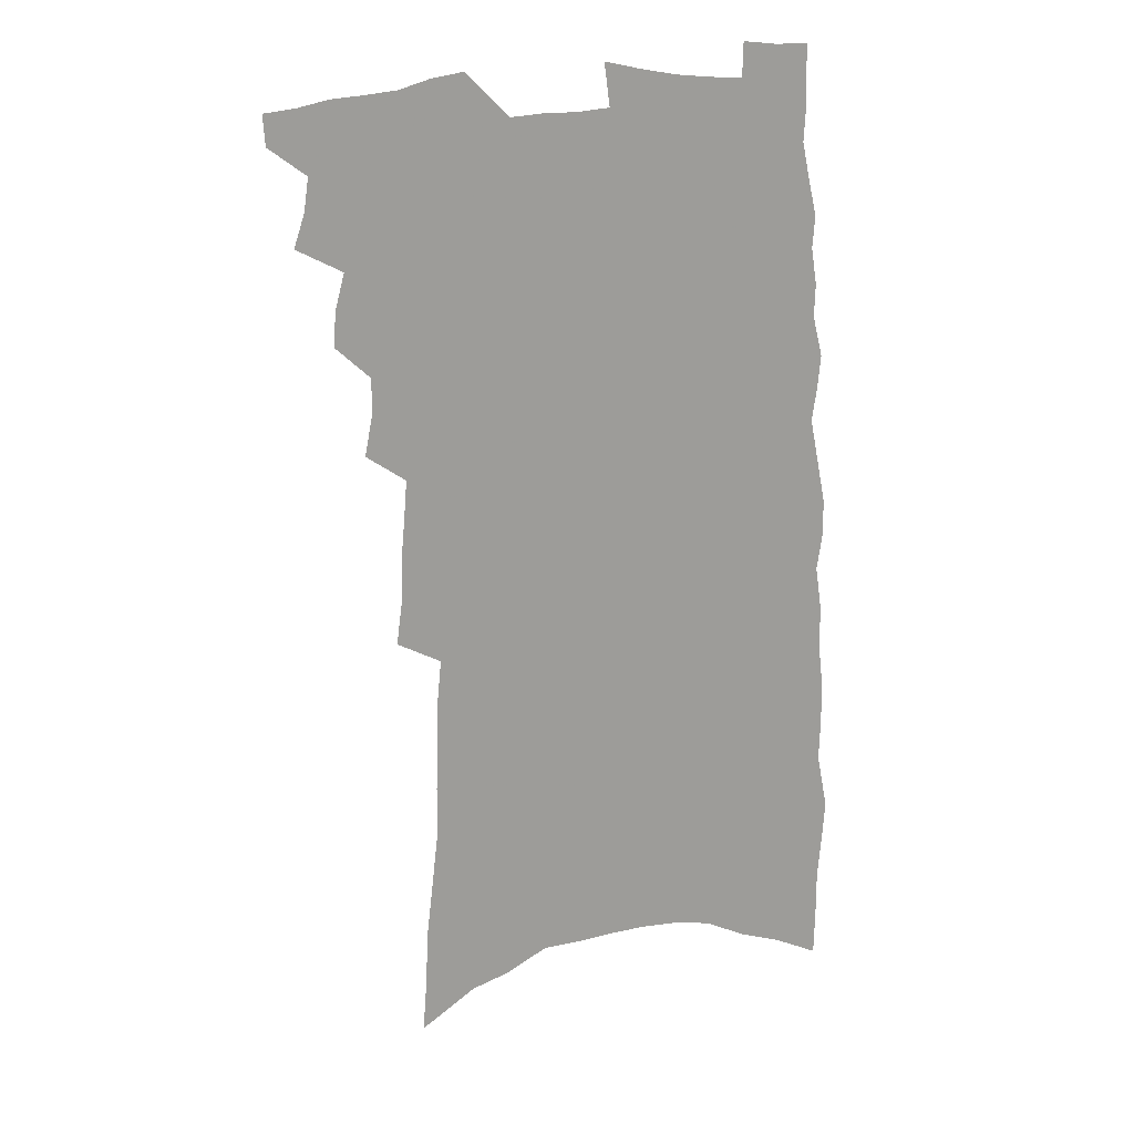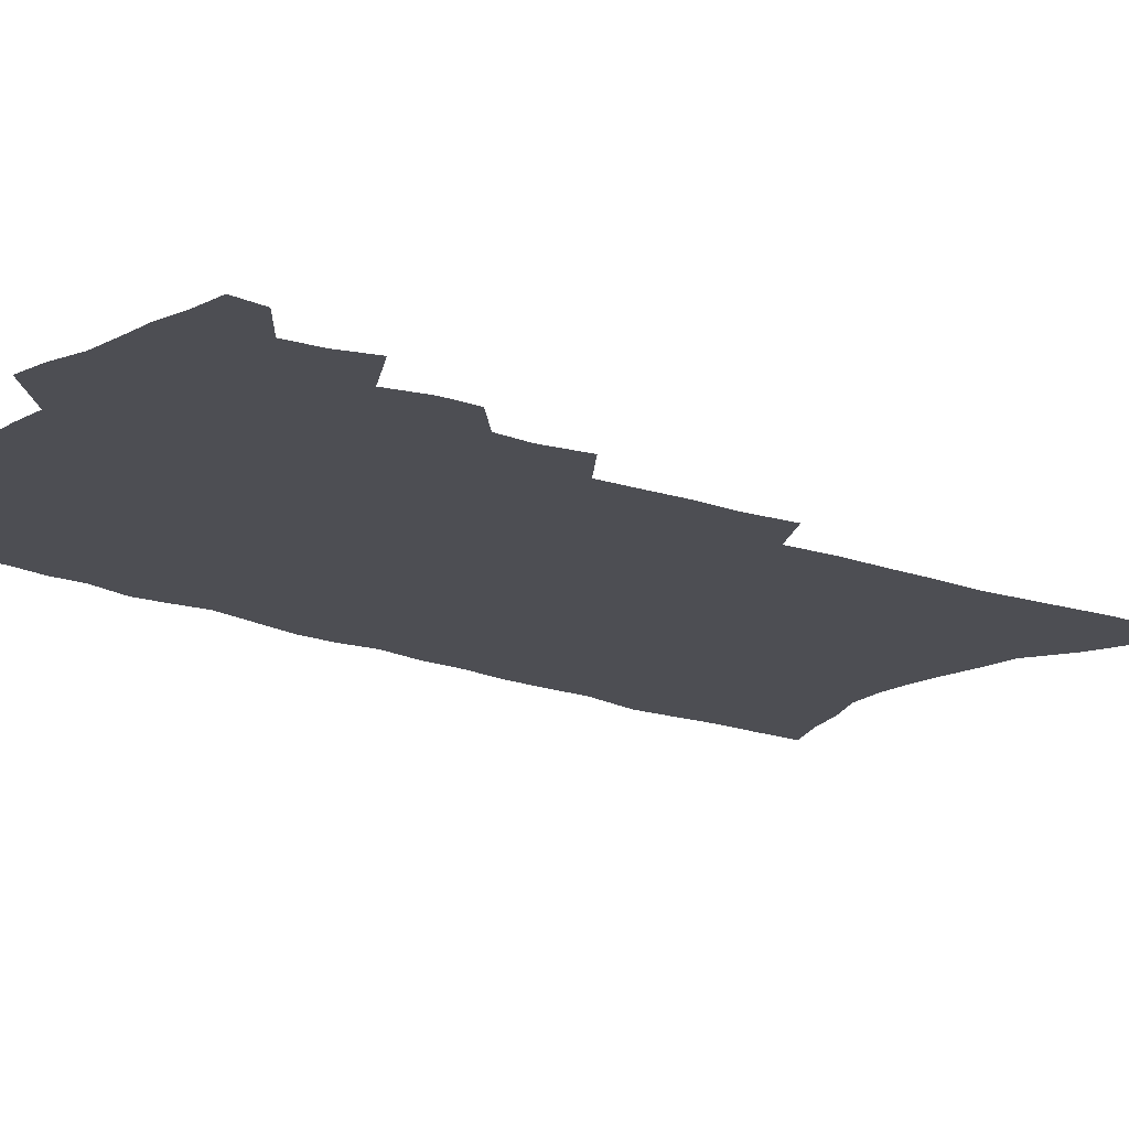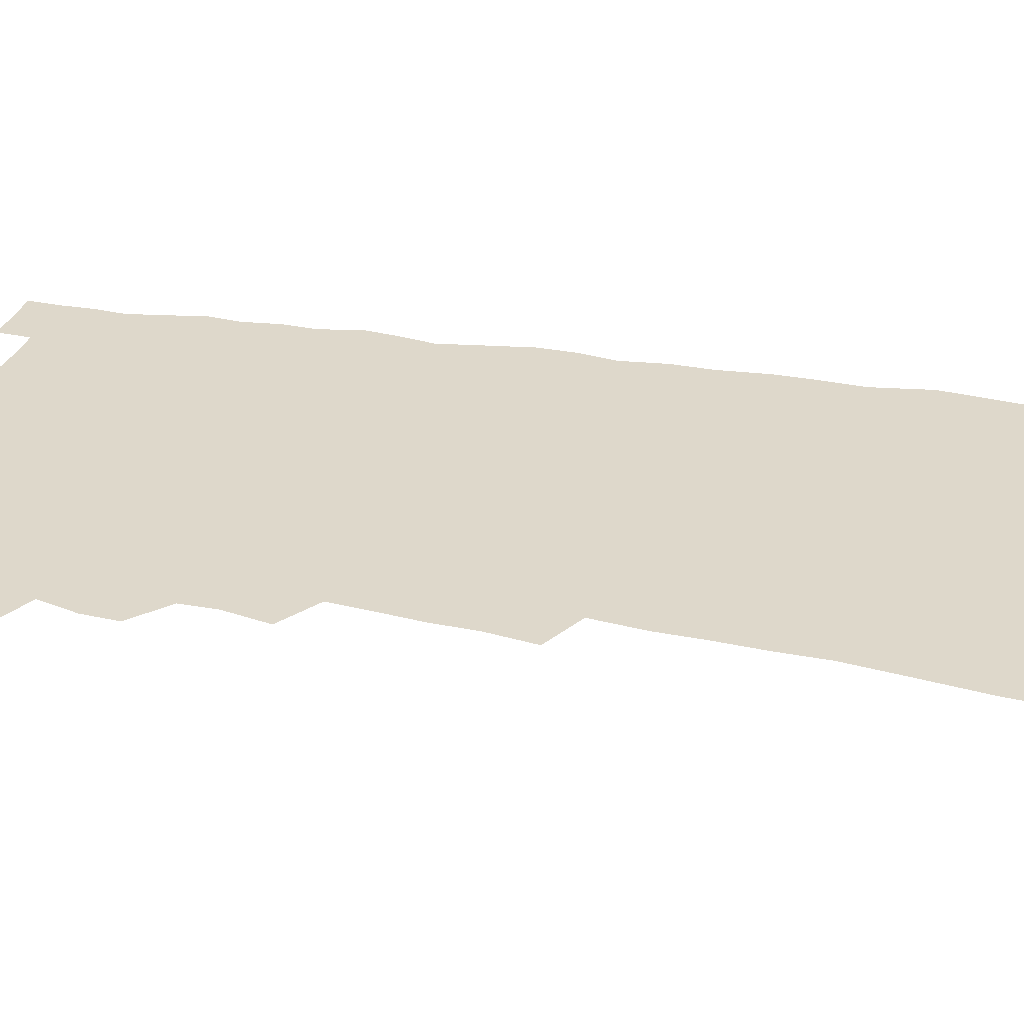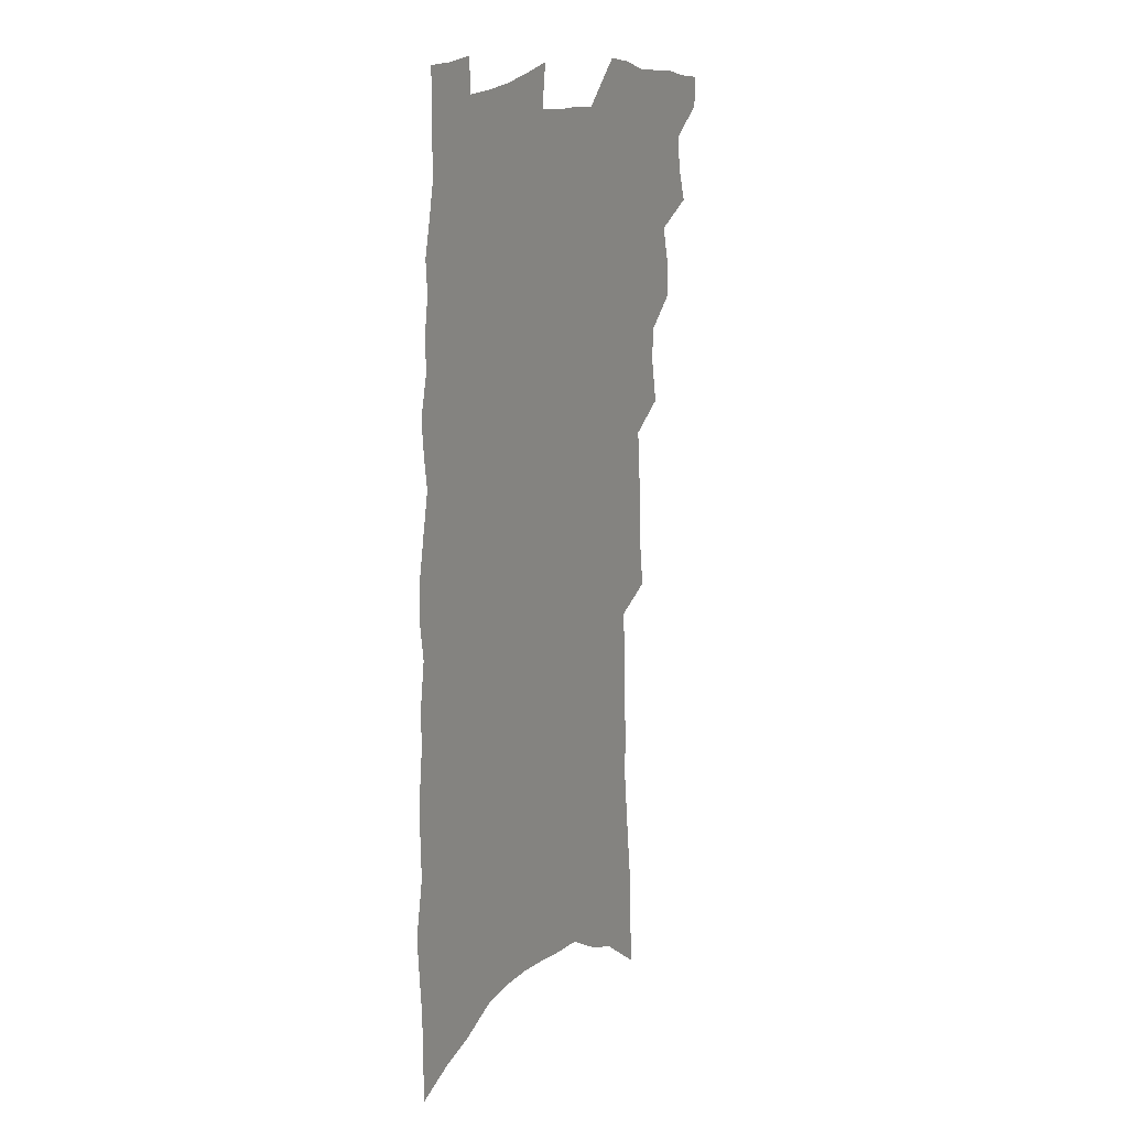
<metadata>
{"format":"obj","ext":"obj","renderer":"f3d","projection":"perspective","resolution":1024,"background":"white","views":[{"elev":20.2,"azim":-11.8,"up":"+Y"},{"elev":-17.4,"azim":-127.9,"up":"+Z"},{"elev":31.6,"azim":-74.7,"up":"+Z"},{"elev":17.3,"azim":119.3,"up":"+Y"}]}
</metadata>
<code>
v 503.7 518.9 0
v 502.9 530.7 0
v 512.1 482.1 0
v 516.3 495.1 0
v 518.1 508.1 0
v 517.3 519.9 0
v 515.1 532.3 0
v 525.4 444.8 0
v 526 458 0
v 529.8 472.8 0
v 532.7 485.9 0
v 530.6 497 0
v 531.5 509.2 0
v 530 521 0
v 526.7 535 0
v 535.3 402.6 0
v 538.6 419.6 0
v 538.4 432.8 0
v 542.3 448.4 0
v 543 461.5 0
v 542.9 473.8 0
v 543.9 486.4 0
v 544.3 498.5 0
v 543.9 510.1 0
v 542.4 521.7 0
v 539.1 536.1 0
v 545.3 326.2 0
v 547.7 344.6 0
v 547.9 360.1 0
v 549.3 376.5 0
v 550.5 392.3 0
v 551.5 407.3 0
v 552.8 422.1 0
v 556.4 438.2 0
v 555.4 449.9 0
v 556.9 463.2 0
v 557.6 475.8 0
v 556.4 487.4 0
v 556.7 499.3 0
v 555.8 511.3 0
v 554.1 523.4 0
v 551.2 537.5 0
v 551.9 154.6 0
v 553.5 176.8 0
v 554.4 198 0
v 557.1 222.4 0
v 559.5 245 0
v 559.5 262.9 0
v 560.3 281.3 0
v 560.4 298.3 0
v 562.2 317.7 0
v 563.6 335.5 0
v 563.7 350.8 0
v 564.5 366.6 0
v 565.1 381.7 0
v 565.8 396.6 0
v 567.3 411.9 0
v 568.1 426 0
v 568.5 439.1 0
v 570.5 453.2 0
v 569.6 464.6 0
v 570.2 476.9 0
v 571 488.8 0
v 569.3 500.6 0
v 567.8 512.8 0
v 566 525.5 0
v 562.9 541.2 0
v 572.7 170.7 0
v 570.6 187.2 0
v 574.8 215.3 0
v 575.8 235.8 0
v 576.4 254.8 0
v 576.9 273 0
v 576.2 288.8 0
v 575.5 304.5 0
v 578.1 324.9 0
v 578.7 341.1 0
v 579 356.2 0
v 579.8 371.7 0
v 579.2 385.2 0
v 580.6 400.9 0
v 580.2 413.6 0
v 581.7 428.3 0
v 581.6 440.9 0
v 582.3 453.8 0
v 582.5 466 0
v 582.8 478.1 0
v 582.2 489.7 0
v 582.2 501.1 0
v 580.7 513.1 0
v 578.7 526.4 0
v 575 543.3 0
v 587 176.5 0
v 589.8 203.4 0
v 591.3 226 0
v 590.6 242.5 0
v 592.1 263.8 0
v 591.3 278.7 0
v 590.5 294 0
v 591.5 312.6 0
v 591.3 327.9 0
v 591 342.4 0
v 593.3 361 0
v 593 374.4 0
v 592.8 388.2 0
v 593.3 402.7 0
v 594 416.6 0
v 594.6 430.2 0
v 594.2 442.3 0
v 594.5 454.8 0
v 595.3 467.6 0
v 594.9 478.8 0
v 594.3 490.4 0
v 593.8 502 0
v 592.5 514.4 0
v 591.4 526.6 0
v 603.2 186.4 0
v 604.1 208.8 0
v 604.5 228.8 0
v 604.5 247.2 0
v 604.7 264.8 0
v 604.1 280.5 0
v 604.2 297.9 0
v 604.3 314.6 0
v 604.6 331.6 0
v 605.5 348.6 0
v 605.2 360.5 0
v 605.4 376.3 0
v 605.6 390.8 0
v 606.4 405.8 0
v 606.1 417.5 0
v 606.5 431 0
v 606.4 443.3 0
v 606.4 455.5 0
v 606.6 467.5 0
v 606.6 479.2 0
v 606.6 490.8 0
v 605.8 502.6 0
v 604.5 515.2 0
v 603.5 527.7 0
v 617 187.7 0
v 617.9 213.8 0
v 617.9 232.8 0
v 617.6 249.3 0
v 617.6 267.4 0
v 617.2 283.2 0
v 616.9 298.8 0
v 617.2 317.1 0
v 617.5 334.6 0
v 617.5 349.3 0
v 617.4 362.3 0
v 617.6 377.4 0
v 617.7 391.3 0
v 617.9 405.4 0
v 617.8 417.2 0
v 618.3 431.9 0
v 618.1 443.8 0
v 618.3 456.4 0
v 618.4 468.2 0
v 618.2 479.5 0
v 618.1 491.2 0
v 618 502.7 0
v 617.7 514.2 0
v 616 527.8 0
v 630.8 189.9 0
v 630.9 213.8 0
v 630.8 233.6 0
v 630.6 251.3 0
v 630.4 268.9 0
v 630.1 284.6 0
v 629.9 302 0
v 629.7 317.8 0
v 629.7 334.1 0
v 629.7 349 0
v 629.6 363.3 0
v 629.6 377.4 0
v 629.7 392.4 0
v 629.7 405.3 0
v 629.7 418.5 0
v 629.8 432.3 0
v 629.8 444.1 0
v 629.8 456.5 0
v 629.8 468.2 0
v 629.7 479.8 0
v 629.7 491.4 0
v 629.6 502.8 0
v 629.4 514.3 0
v 628.1 529 0
v 626 545.5 0
v 644.5 191.5 0
v 644 215.4 0
v 643.6 233.8 0
v 643.5 249.7 0
v 643 268.5 0
v 642.9 285.3 0
v 642.6 301.6 0
v 642.1 319.2 0
v 642 334.2 0
v 642 348.1 0
v 641.9 362.4 0
v 641.7 378 0
v 641.6 391.9 0
v 641.6 405.3 0
v 641.5 418.5 0
v 641.3 431.9 0
v 641.4 444.1 0
v 641.4 456.4 0
v 641.5 468.2 0
v 641.5 480.4 0
v 641.4 491.7 0
v 641.3 502.9 0
v 641.1 514.9 0
v 640.8 527.8 0
v 639.7 542.4 0
v 658.2 191.8 0
v 657.3 213.6 0
v 656.8 231.5 0
v 656.3 249.2 0
v 658 262 0
v 655.9 283.4 0
v 655.5 300.1 0
v 654.9 316.5 0
v 654.3 333.2 0
v 654.2 348.1 0
v 654.1 362.4 0
v 653.8 377.1 0
v 653.6 391 0
v 653.8 404 0
v 653.5 417.7 0
v 653.6 430.4 0
v 653.3 443.4 0
v 653.6 455.3 0
v 653.1 468 0
v 653 479.9 0
v 652.8 491.7 0
v 653.1 503.3 0
v 653.1 515 0
v 653.3 526.7 0
v 653 540.1 0
v 672.1 190 0
v 671.3 209.9 0
v 669.9 230.5 0
v 670.7 245.3 0
v 670.3 262.2 0
v 668.1 284.5 0
v 668.4 298.7 0
v 667.2 316.8 0
v 666.6 332.2 0
v 666.7 346.6 0
v 666.8 360.5 0
v 665.9 376.1 0
v 666.2 389.2 0
v 666.1 402.7 0
v 666.9 415 0
v 666.3 428.6 0
v 665.4 442.4 0
v 665.5 454.7 0
v 665.2 467.2 0
v 664.4 480.1 0
v 664.6 491.5 0
v 664.8 503.1 0
v 665 514.9 0
v 665.2 526.8 0
v 665.5 538.9 0
v 687.8 182.9 0
v 686.2 204.2 0
v 683.7 227 0
v 684.5 242.8 0
v 683.4 261.4 0
v 683.5 277.8 0
v 681.7 296.2 0
v 681.7 311.5 0
v 679.4 329.7 0
v 680.8 342.7 0
v 680.3 357.6 0
v 680.7 371.5 0
v 679.4 386.6 0
v 679.4 400.2 0
v 679.6 413.3 0
v 678.5 427.5 0
v 678.9 440 0
v 678.1 453.4 0
v 677.8 466.1 0
v 676.9 478.8 0
v 677.1 490.7 0
v 676.8 502.8 0
v 676.9 514.6 0
v 677.1 526.2 0
v 677.5 538.3 0
v 677.8 551.3 0
v 702.7 178.5 0
v 701.6 198.7 0
v 701.7 216.7 0
v 701 235 0
v 698.5 255.4 0
v 698.6 272 0
v 698 289 0
v 696.7 306.2 0
v 696.8 321.5 0
v 696.1 337.1 0
v 695.8 352.2 0
v 696.8 365.8 0
v 695.5 381.2 0
v 694.1 396.3 0
v 693.6 410.4 0
v 692.4 424.8 0
v 691.4 438.4 0
v 692.7 450.7 0
v 691.8 463.9 0
v 689.3 477.8 0
v 690.3 489.5 0
v 689.6 502.1 0
v 688.9 514.4 0
v 688.7 525.9 0
v 689.6 538.1 0
v 690 550 0
v 719 171.4 0
v 719.3 189.2 0
v 719.2 207.3 0
v 720.5 223.5 0
v 721.6 240.1 0
v 717.6 261.7 0
v 718.1 277.7 0
v 717.9 294.1 0
v 715.9 311.9 0
v 716 327.3 0
v 713.5 344.7 0
v 715.4 358.1 0
v 715.4 372.7 0
v 712.3 389.5 0
v 709.1 406.2 0
v 710.9 418.9 0
v 712 431.9 0
v 708.4 447.4 0
v 708.7 460.1 0
v 706.7 474 0
v 707.5 486.2 0
v 704.4 500.2 0
v 701.7 514.1 0
v 702.3 526 0
v 701.8 538 0
v 702.1 549.9 0
f 5 6 1
f 1 6 2
f 6 7 2
f 10 11 3
f 3 11 4
f 11 12 4
f 4 12 5
f 12 13 5
f 5 13 6
f 13 14 6
f 6 14 7
f 14 15 7
f 18 19 8
f 8 19 9
f 19 20 9
f 9 20 10
f 20 21 10
f 10 21 11
f 21 22 11
f 11 22 12
f 22 23 12
f 12 23 13
f 23 24 13
f 13 24 14
f 24 25 14
f 14 25 15
f 25 26 15
f 31 32 16
f 16 32 17
f 32 33 17
f 17 33 18
f 33 34 18
f 18 34 19
f 34 35 19
f 19 35 20
f 35 36 20
f 20 36 21
f 36 37 21
f 21 37 22
f 37 38 22
f 22 38 23
f 38 39 23
f 23 39 24
f 39 40 24
f 24 40 25
f 40 41 25
f 25 41 26
f 41 42 26
f 51 52 27
f 27 52 28
f 52 53 28
f 28 53 29
f 53 54 29
f 29 54 30
f 54 55 30
f 30 55 31
f 55 56 31
f 31 56 32
f 56 57 32
f 32 57 33
f 57 58 33
f 33 58 34
f 58 59 34
f 34 59 35
f 59 60 35
f 35 60 36
f 60 61 36
f 36 61 37
f 61 62 37
f 37 62 38
f 62 63 38
f 38 63 39
f 63 64 39
f 39 64 40
f 64 65 40
f 40 65 41
f 65 66 41
f 41 66 42
f 66 67 42
f 43 68 44
f 68 69 44
f 44 69 45
f 69 70 45
f 45 70 46
f 70 71 46
f 46 71 47
f 71 72 47
f 47 72 48
f 72 73 48
f 48 73 49
f 73 74 49
f 49 74 50
f 74 75 50
f 50 75 51
f 75 76 51
f 51 76 52
f 76 77 52
f 52 77 53
f 77 78 53
f 53 78 54
f 78 79 54
f 54 79 55
f 79 80 55
f 55 80 56
f 80 81 56
f 56 81 57
f 81 82 57
f 57 82 58
f 82 83 58
f 58 83 59
f 83 84 59
f 59 84 60
f 84 85 60
f 60 85 61
f 85 86 61
f 61 86 62
f 86 87 62
f 62 87 63
f 87 88 63
f 63 88 64
f 88 89 64
f 64 89 65
f 89 90 65
f 65 90 66
f 90 91 66
f 66 91 67
f 91 92 67
f 68 93 69
f 93 94 69
f 69 94 70
f 94 95 70
f 70 95 71
f 95 96 71
f 71 96 72
f 96 97 72
f 72 97 73
f 97 98 73
f 73 98 74
f 98 99 74
f 74 99 75
f 99 100 75
f 75 100 76
f 100 101 76
f 76 101 77
f 101 102 77
f 77 102 78
f 102 103 78
f 78 103 79
f 103 104 79
f 79 104 80
f 104 105 80
f 80 105 81
f 105 106 81
f 81 106 82
f 106 107 82
f 82 107 83
f 107 108 83
f 83 108 84
f 108 109 84
f 84 109 85
f 109 110 85
f 85 110 86
f 110 111 86
f 86 111 87
f 111 112 87
f 87 112 88
f 112 113 88
f 88 113 89
f 113 114 89
f 89 114 90
f 114 115 90
f 90 115 91
f 115 116 91
f 91 116 92
f 93 117 94
f 117 118 94
f 94 118 95
f 118 119 95
f 95 119 96
f 119 120 96
f 96 120 97
f 120 121 97
f 97 121 98
f 121 122 98
f 98 122 99
f 122 123 99
f 99 123 100
f 123 124 100
f 100 124 101
f 124 125 101
f 101 125 102
f 125 126 102
f 102 126 103
f 126 127 103
f 103 127 104
f 127 128 104
f 104 128 105
f 128 129 105
f 105 129 106
f 129 130 106
f 106 130 107
f 130 131 107
f 107 131 108
f 131 132 108
f 108 132 109
f 132 133 109
f 109 133 110
f 133 134 110
f 110 134 111
f 134 135 111
f 111 135 112
f 135 136 112
f 112 136 113
f 136 137 113
f 113 137 114
f 137 138 114
f 114 138 115
f 138 139 115
f 115 139 116
f 139 140 116
f 117 141 118
f 141 142 118
f 118 142 119
f 142 143 119
f 119 143 120
f 143 144 120
f 120 144 121
f 144 145 121
f 121 145 122
f 145 146 122
f 122 146 123
f 146 147 123
f 123 147 124
f 147 148 124
f 124 148 125
f 148 149 125
f 125 149 126
f 149 150 126
f 126 150 127
f 150 151 127
f 127 151 128
f 151 152 128
f 128 152 129
f 152 153 129
f 129 153 130
f 153 154 130
f 130 154 131
f 154 155 131
f 131 155 132
f 155 156 132
f 132 156 133
f 156 157 133
f 133 157 134
f 157 158 134
f 134 158 135
f 158 159 135
f 135 159 136
f 159 160 136
f 136 160 137
f 160 161 137
f 137 161 138
f 161 162 138
f 138 162 139
f 162 163 139
f 139 163 140
f 163 164 140
f 141 165 142
f 165 166 142
f 142 166 143
f 166 167 143
f 143 167 144
f 167 168 144
f 144 168 145
f 168 169 145
f 145 169 146
f 169 170 146
f 146 170 147
f 170 171 147
f 147 171 148
f 171 172 148
f 148 172 149
f 172 173 149
f 149 173 150
f 173 174 150
f 150 174 151
f 174 175 151
f 151 175 152
f 175 176 152
f 152 176 153
f 176 177 153
f 153 177 154
f 177 178 154
f 154 178 155
f 178 179 155
f 155 179 156
f 179 180 156
f 156 180 157
f 180 181 157
f 157 181 158
f 181 182 158
f 158 182 159
f 182 183 159
f 159 183 160
f 183 184 160
f 160 184 161
f 184 185 161
f 161 185 162
f 185 186 162
f 162 186 163
f 186 187 163
f 163 187 164
f 187 188 164
f 165 190 166
f 190 191 166
f 166 191 167
f 191 192 167
f 167 192 168
f 192 193 168
f 168 193 169
f 193 194 169
f 169 194 170
f 194 195 170
f 170 195 171
f 195 196 171
f 171 196 172
f 196 197 172
f 172 197 173
f 197 198 173
f 173 198 174
f 198 199 174
f 174 199 175
f 199 200 175
f 175 200 176
f 200 201 176
f 176 201 177
f 201 202 177
f 177 202 178
f 202 203 178
f 178 203 179
f 203 204 179
f 179 204 180
f 204 205 180
f 180 205 181
f 205 206 181
f 181 206 182
f 206 207 182
f 182 207 183
f 207 208 183
f 183 208 184
f 208 209 184
f 184 209 185
f 209 210 185
f 185 210 186
f 210 211 186
f 186 211 187
f 211 212 187
f 187 212 188
f 212 213 188
f 188 213 189
f 213 214 189
f 190 215 191
f 215 216 191
f 191 216 192
f 216 217 192
f 192 217 193
f 217 218 193
f 193 218 194
f 218 219 194
f 194 219 195
f 219 220 195
f 195 220 196
f 220 221 196
f 196 221 197
f 221 222 197
f 197 222 198
f 222 223 198
f 198 223 199
f 223 224 199
f 199 224 200
f 224 225 200
f 200 225 201
f 225 226 201
f 201 226 202
f 226 227 202
f 202 227 203
f 227 228 203
f 203 228 204
f 228 229 204
f 204 229 205
f 229 230 205
f 205 230 206
f 230 231 206
f 206 231 207
f 231 232 207
f 207 232 208
f 232 233 208
f 208 233 209
f 233 234 209
f 209 234 210
f 234 235 210
f 210 235 211
f 235 236 211
f 211 236 212
f 236 237 212
f 212 237 213
f 237 238 213
f 213 238 214
f 238 239 214
f 215 240 216
f 240 241 216
f 216 241 217
f 241 242 217
f 217 242 218
f 242 243 218
f 218 243 219
f 243 244 219
f 219 244 220
f 244 245 220
f 220 245 221
f 245 246 221
f 221 246 222
f 246 247 222
f 222 247 223
f 247 248 223
f 223 248 224
f 248 249 224
f 224 249 225
f 249 250 225
f 225 250 226
f 250 251 226
f 226 251 227
f 251 252 227
f 227 252 228
f 252 253 228
f 228 253 229
f 253 254 229
f 229 254 230
f 254 255 230
f 230 255 231
f 255 256 231
f 231 256 232
f 256 257 232
f 232 257 233
f 257 258 233
f 233 258 234
f 258 259 234
f 234 259 235
f 259 260 235
f 235 260 236
f 260 261 236
f 236 261 237
f 261 262 237
f 237 262 238
f 262 263 238
f 238 263 239
f 263 264 239
f 240 265 241
f 265 266 241
f 241 266 242
f 266 267 242
f 242 267 243
f 267 268 243
f 243 268 244
f 268 269 244
f 244 269 245
f 269 270 245
f 245 270 246
f 270 271 246
f 246 271 247
f 271 272 247
f 247 272 248
f 272 273 248
f 248 273 249
f 273 274 249
f 249 274 250
f 274 275 250
f 250 275 251
f 275 276 251
f 251 276 252
f 276 277 252
f 252 277 253
f 277 278 253
f 253 278 254
f 278 279 254
f 254 279 255
f 279 280 255
f 255 280 256
f 280 281 256
f 256 281 257
f 281 282 257
f 257 282 258
f 282 283 258
f 258 283 259
f 283 284 259
f 259 284 260
f 284 285 260
f 260 285 261
f 285 286 261
f 261 286 262
f 286 287 262
f 262 287 263
f 287 288 263
f 263 288 264
f 288 289 264
f 265 291 266
f 291 292 266
f 266 292 267
f 292 293 267
f 267 293 268
f 293 294 268
f 268 294 269
f 294 295 269
f 269 295 270
f 295 296 270
f 270 296 271
f 296 297 271
f 271 297 272
f 297 298 272
f 272 298 273
f 298 299 273
f 273 299 274
f 299 300 274
f 274 300 275
f 300 301 275
f 275 301 276
f 301 302 276
f 276 302 277
f 302 303 277
f 277 303 278
f 303 304 278
f 278 304 279
f 304 305 279
f 279 305 280
f 305 306 280
f 280 306 281
f 306 307 281
f 281 307 282
f 307 308 282
f 282 308 283
f 308 309 283
f 283 309 284
f 309 310 284
f 284 310 285
f 310 311 285
f 285 311 286
f 311 312 286
f 286 312 287
f 312 313 287
f 287 313 288
f 313 314 288
f 288 314 289
f 314 315 289
f 289 315 290
f 315 316 290
f 291 317 292
f 317 318 292
f 292 318 293
f 318 319 293
f 293 319 294
f 319 320 294
f 294 320 295
f 320 321 295
f 295 321 296
f 321 322 296
f 296 322 297
f 322 323 297
f 297 323 298
f 323 324 298
f 298 324 299
f 324 325 299
f 299 325 300
f 325 326 300
f 300 326 301
f 326 327 301
f 301 327 302
f 327 328 302
f 302 328 303
f 328 329 303
f 303 329 304
f 329 330 304
f 304 330 305
f 330 331 305
f 305 331 306
f 331 332 306
f 306 332 307
f 332 333 307
f 307 333 308
f 333 334 308
f 308 334 309
f 334 335 309
f 309 335 310
f 335 336 310
f 310 336 311
f 336 337 311
f 311 337 312
f 337 338 312
f 312 338 313
f 338 339 313
f 313 339 314
f 339 340 314
f 314 340 315
f 340 341 315
f 315 341 316
f 341 342 316

</code>
